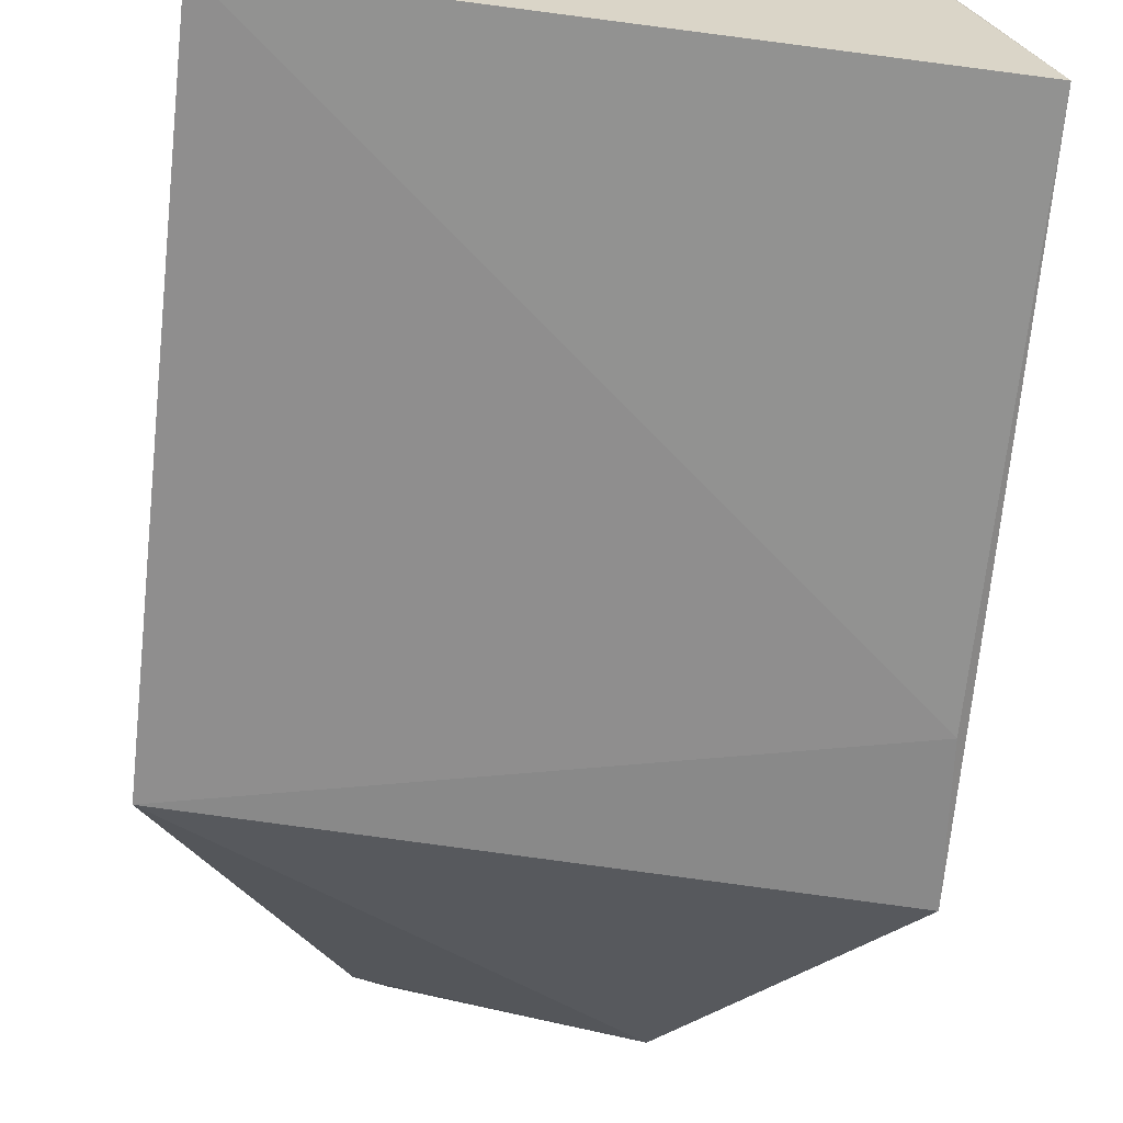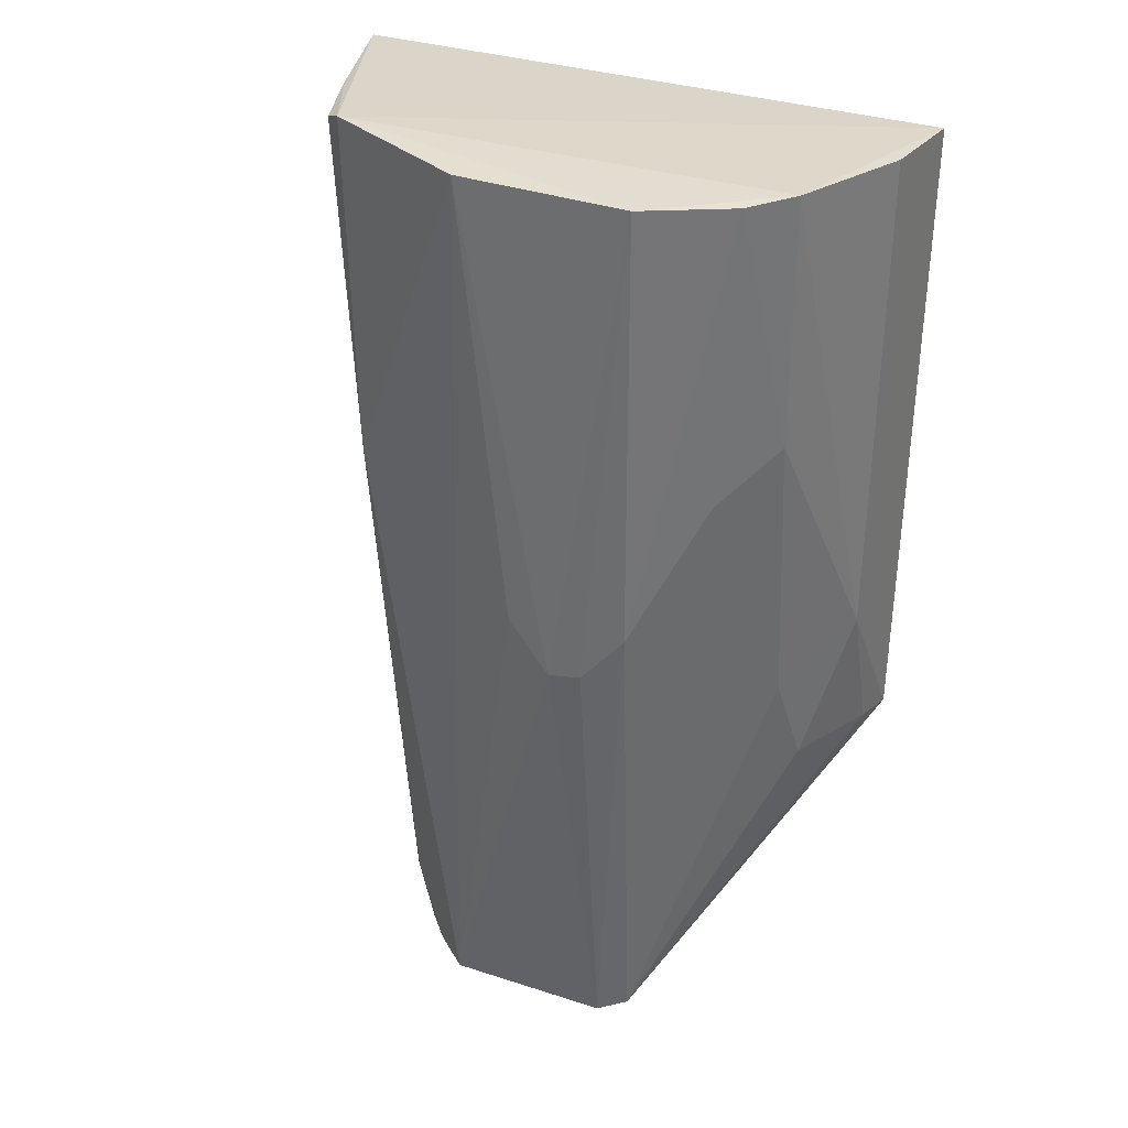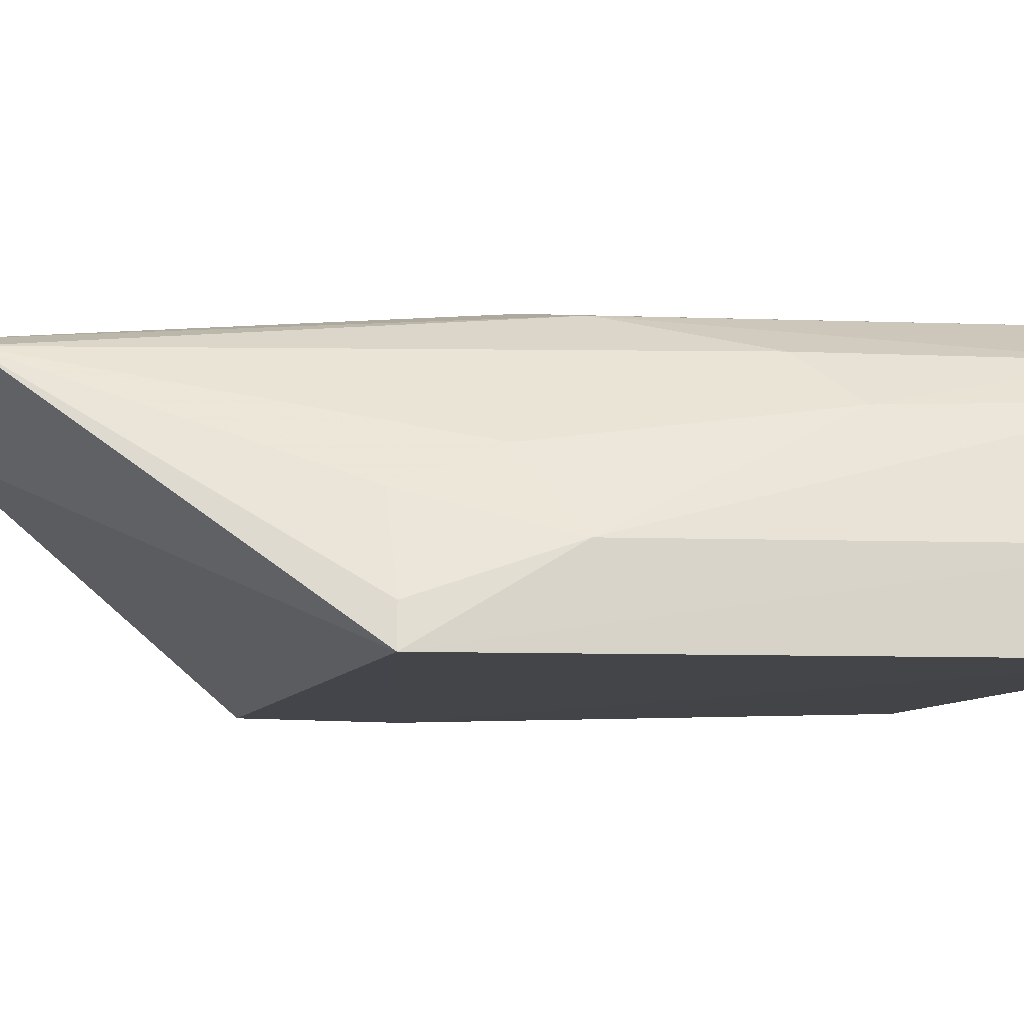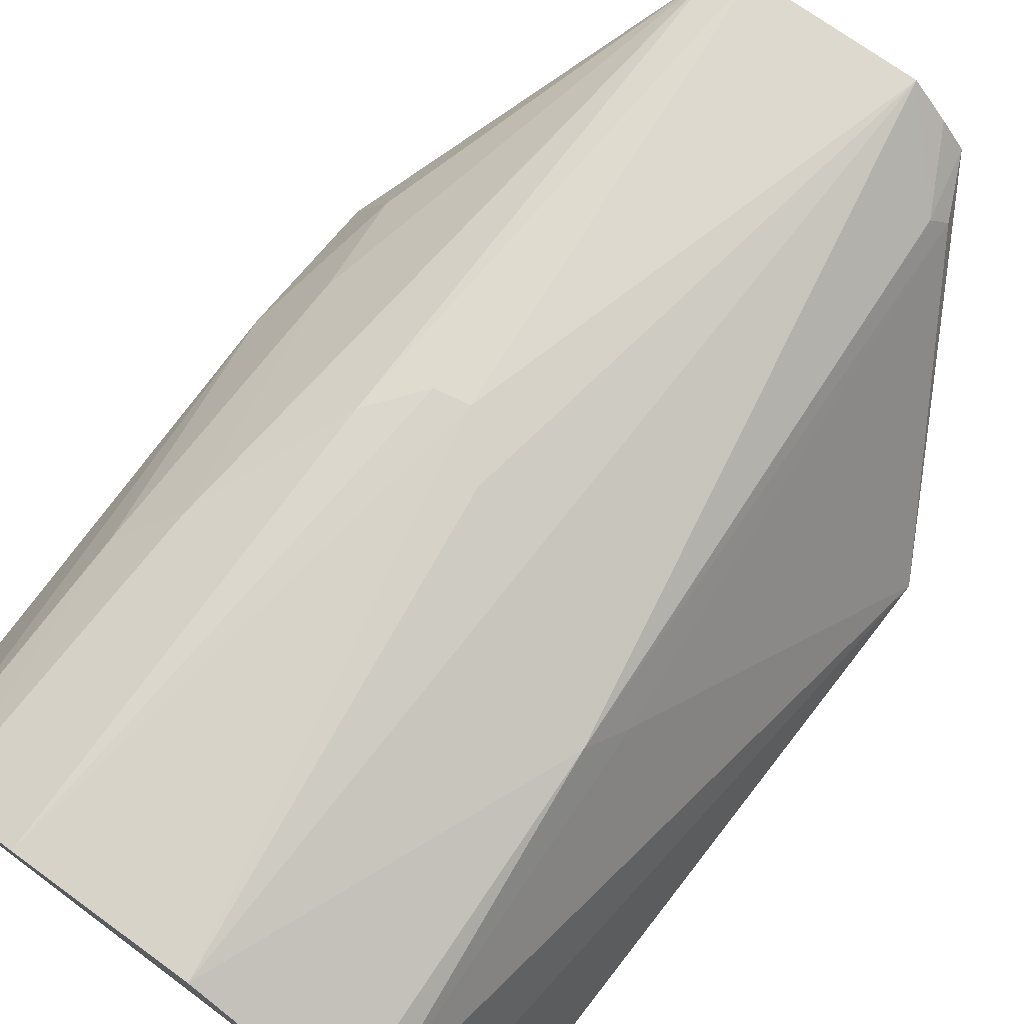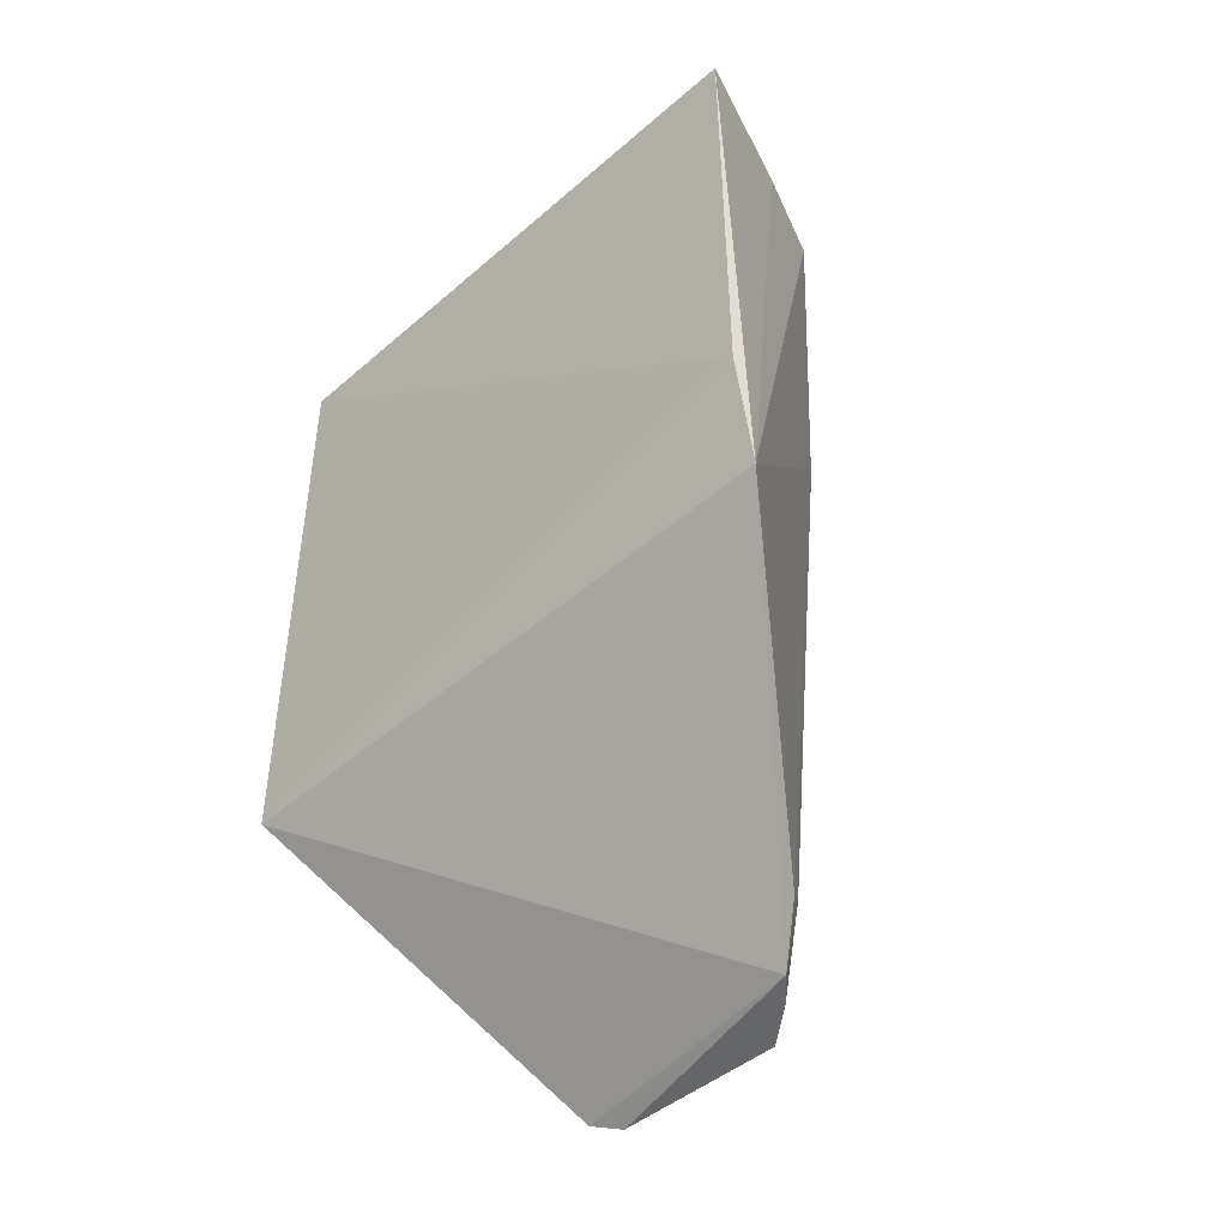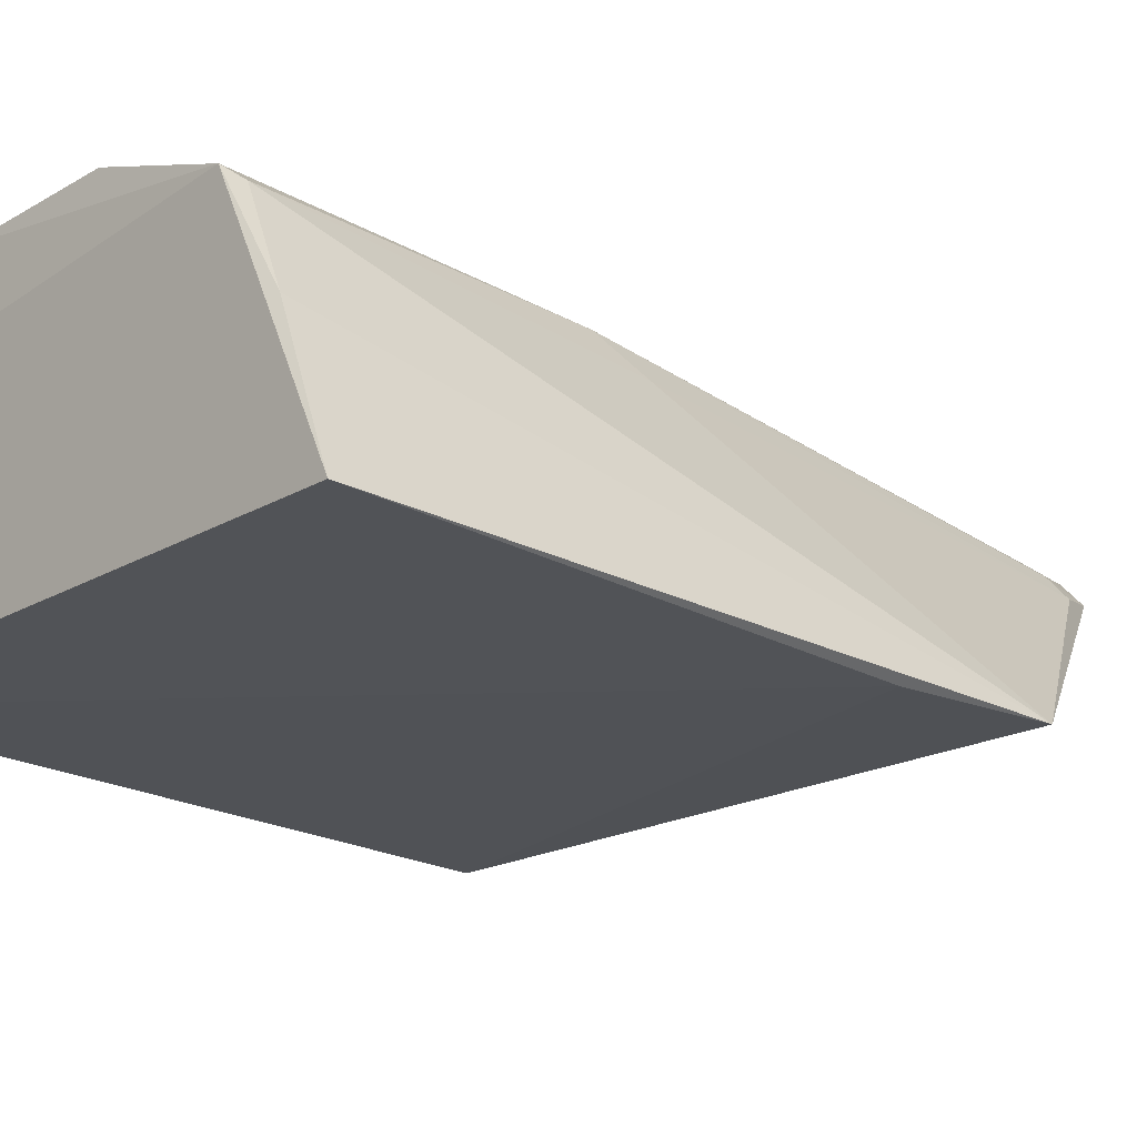
<metadata>
{"format":"obj","ext":"obj","renderer":"f3d","projection":"perspective","resolution":1024,"background":"white","views":[{"elev":-64.2,"azim":-7.6,"up":"+Y"},{"elev":31.5,"azim":-154.0,"up":"+Z"},{"elev":-8.5,"azim":-105.6,"up":"+Y"},{"elev":77.7,"azim":35.3,"up":"+Y"},{"elev":-46.7,"azim":44.7,"up":"+Z"},{"elev":-20.6,"azim":46.0,"up":"+Y"}]}
</metadata>
<code>
v 0.03113 0.05531 0.008701
v 0.03591 0.04415 0.008135
v 0.03047 0.05238 -0.03242
v 0.01883 0.05543 -0.03531
v 0.008611 0.04415 0.00812
v 0.02646 0.05555 -0.03536
v 0.03733 0.04347 -0.02156
v 0.01655 0.05799 0.008172
v 0.03081 0.05514 -0.006805
v 0.02926 0.05308 -0.03501
v 0.03205 0.05455 0.008306
v 0.03665 0.04336 -0.01464
v 0.009154 0.04371 -0.02113
v 0.0112 0.054 0.0083
v 0.02033 0.05771 -0.01448
v 0.02988 0.0533 -0.03176
v 0.03169 0.05361 -0.008608
v 0.03368 0.05043 0.00825
v 0.01744 0.05494 -0.03471
v 0.009084 0.04835 0.008134
v 0.02438 0.05794 0.00826
v 0.02813 0.05428 -0.0351
v 0.01132 0.0496 -0.02105
v 0.01368 0.05563 -0.005398
v 0.01687 0.05727 -0.01204
v 0.02229 0.05762 -0.01215
v 0.009562 0.04549 -0.02103
v 0.01283 0.05588 0.008174
v 0.01149 0.05336 -0.003135
v 0.0188 0.05762 -0.01422
v 0.00953 0.04783 -0.01426
v 0.01184 0.0514 -0.01647
f 5 2 1
f 10 4 6
f 10 3 7
f 11 9 1
f 12 7 2
f 12 2 5
f 13 10 7
f 13 12 5
f 13 7 12
f 14 5 1
f 14 1 8
f 15 6 4
f 16 9 3
f 16 6 9
f 16 3 10
f 17 7 3
f 17 3 9
f 17 11 7
f 17 9 11
f 18 11 1
f 18 1 2
f 18 2 7
f 18 7 11
f 19 4 10
f 19 10 13
f 20 13 5
f 20 5 14
f 21 15 8
f 21 8 1
f 21 1 9
f 21 9 6
f 22 16 10
f 22 10 6
f 22 6 16
f 25 4 19
f 25 19 24
f 26 21 6
f 26 6 15
f 26 15 21
f 27 23 19
f 27 19 13
f 28 14 8
f 28 25 24
f 28 8 25
f 29 28 24
f 29 14 28
f 30 15 4
f 30 4 25
f 30 25 8
f 30 8 15
f 31 27 13
f 31 13 20
f 31 20 14
f 31 14 29
f 31 23 27
f 32 29 24
f 32 24 19
f 32 19 23
f 32 31 29
f 32 23 31

</code>
